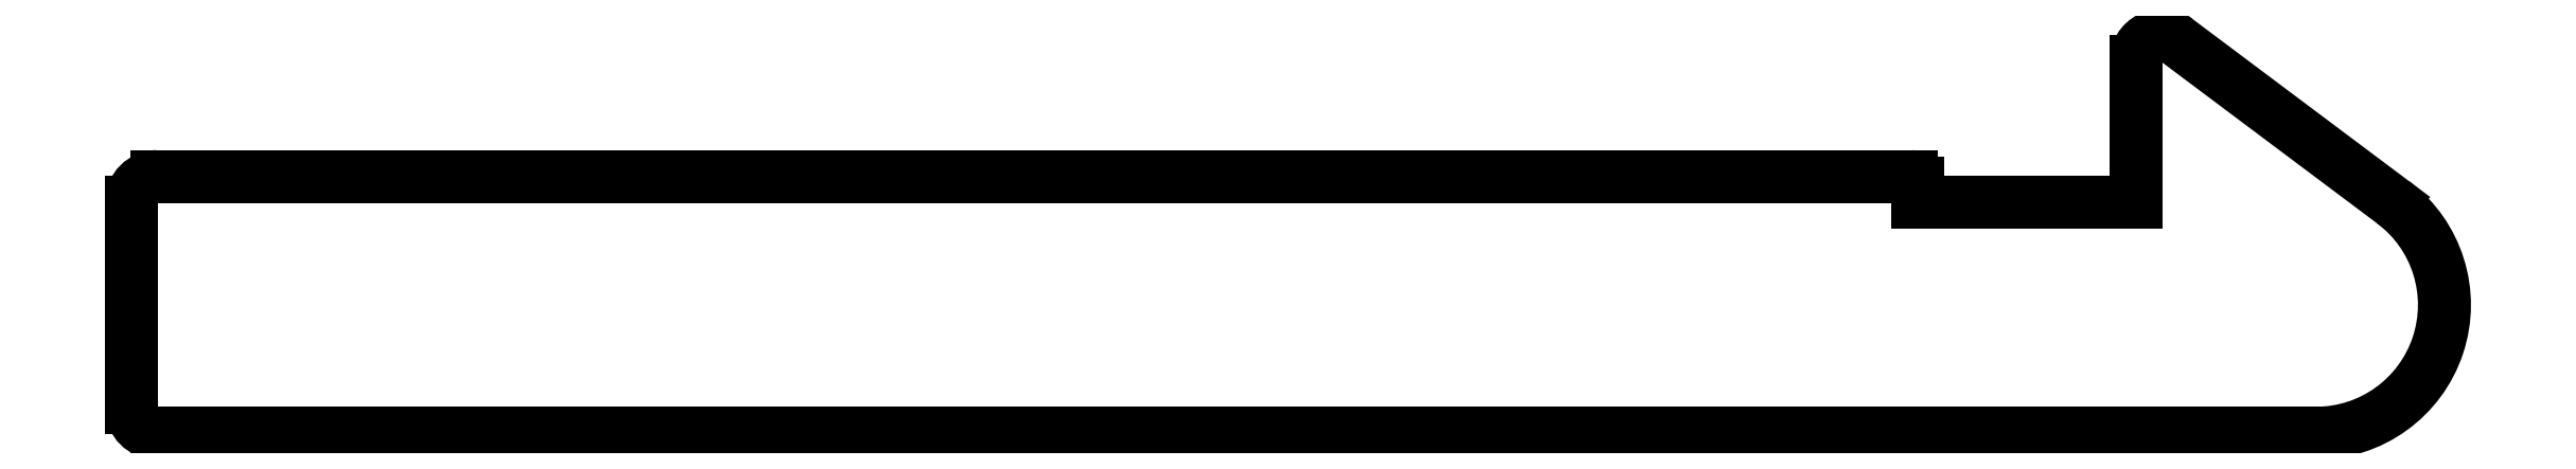
<metadata>
{"format":"dxf","ext":"dxf","renderer":"ezdxf+matplotlib","layout":"modelspace","background":"white","min_lineweight":24,"dpi":150}
</metadata>
<code>
0
SECTION
2
ENTITIES
0
LINE
8
0
10
743.7
20
536.6
30
0
11
675.5
21
536.6
31
0
0
ARC
8
0
10
675.5
20
535.6
30
0
40
1
50
90
51
180
0
LINE
8
0
10
674.5
20
535.6
30
0
11
674.5
21
527.6
31
0
0
ARC
8
0
10
675.5
20
527.6
30
0
40
1
50
180
51
270
0
LINE
8
0
10
675.5
20
526.6
30
0
11
759.5
21
526.6
31
0
0
ARC
8
0
10
759.5
20
531.6
30
0
40
5
50
270
51
53.13
0
LINE
8
0
10
762.5
20
535.6
30
0
11
754.1
21
541.9
31
0
0
ARC
8
0
10
753.5
20
541.1
30
0
40
1
50
53.13
51
180
0
LINE
8
0
10
752.5
20
541.1
30
0
11
752.5
21
535.6
31
0
0
LINE
8
0
10
752.5
20
535.6
30
0
11
744
21
535.6
31
0
0
LINE
8
0
10
744
20
535.6
30
0
11
744
21
536.4
31
0
0
ARC
8
0
10
743.7
20
536.4
30
0
40
0.253
50
0
51
90
0
ENDSEC
0
EOF

</code>
